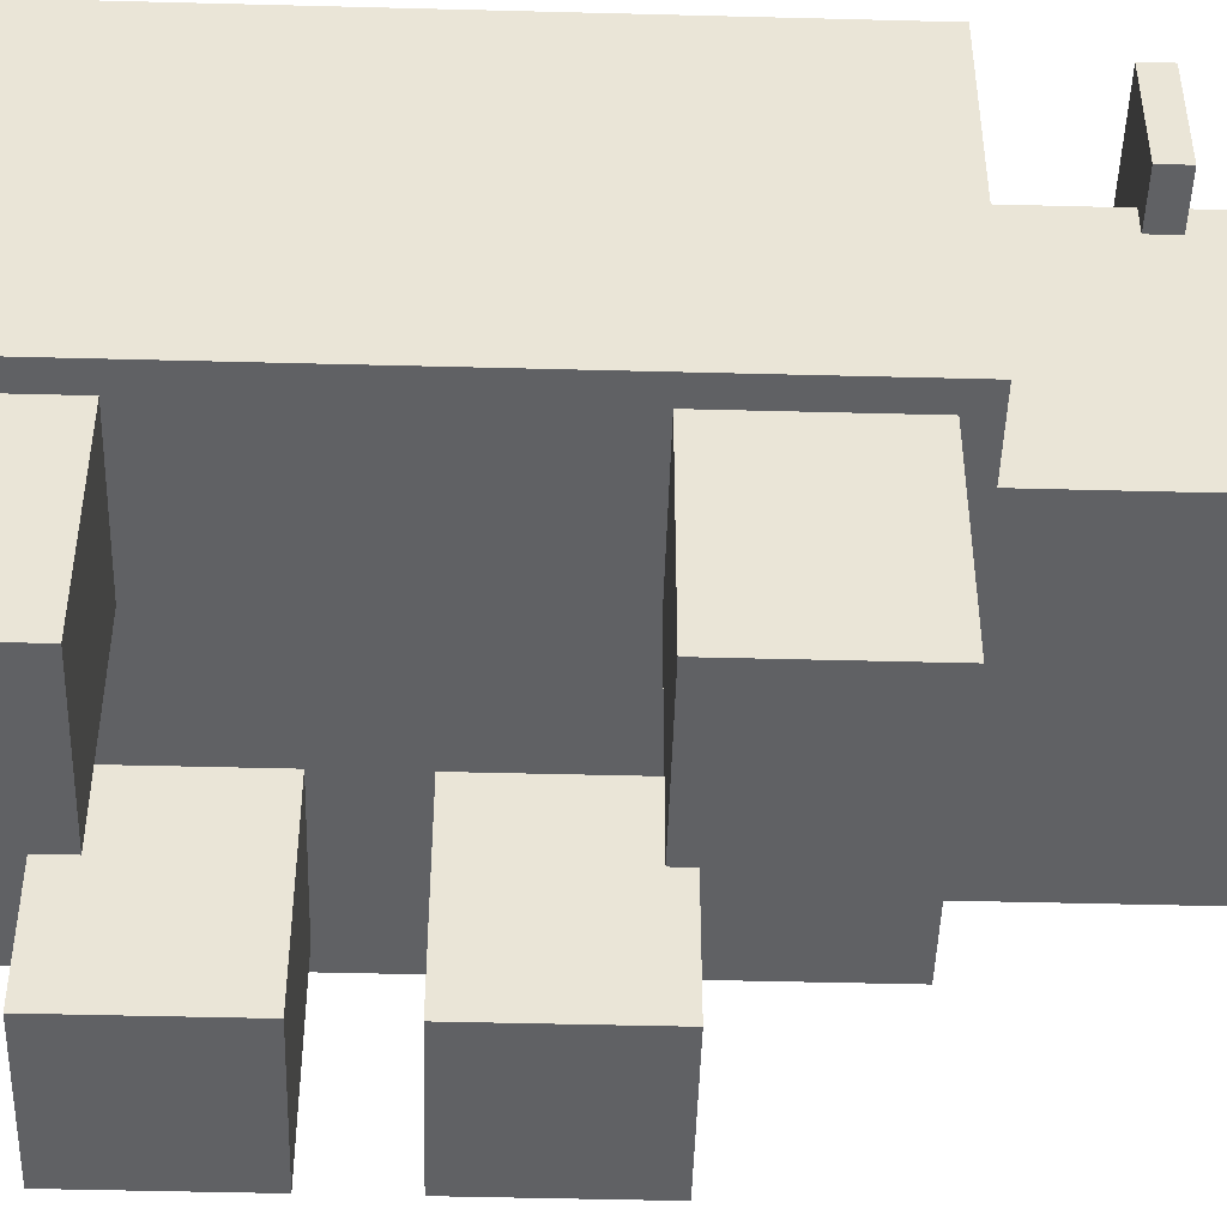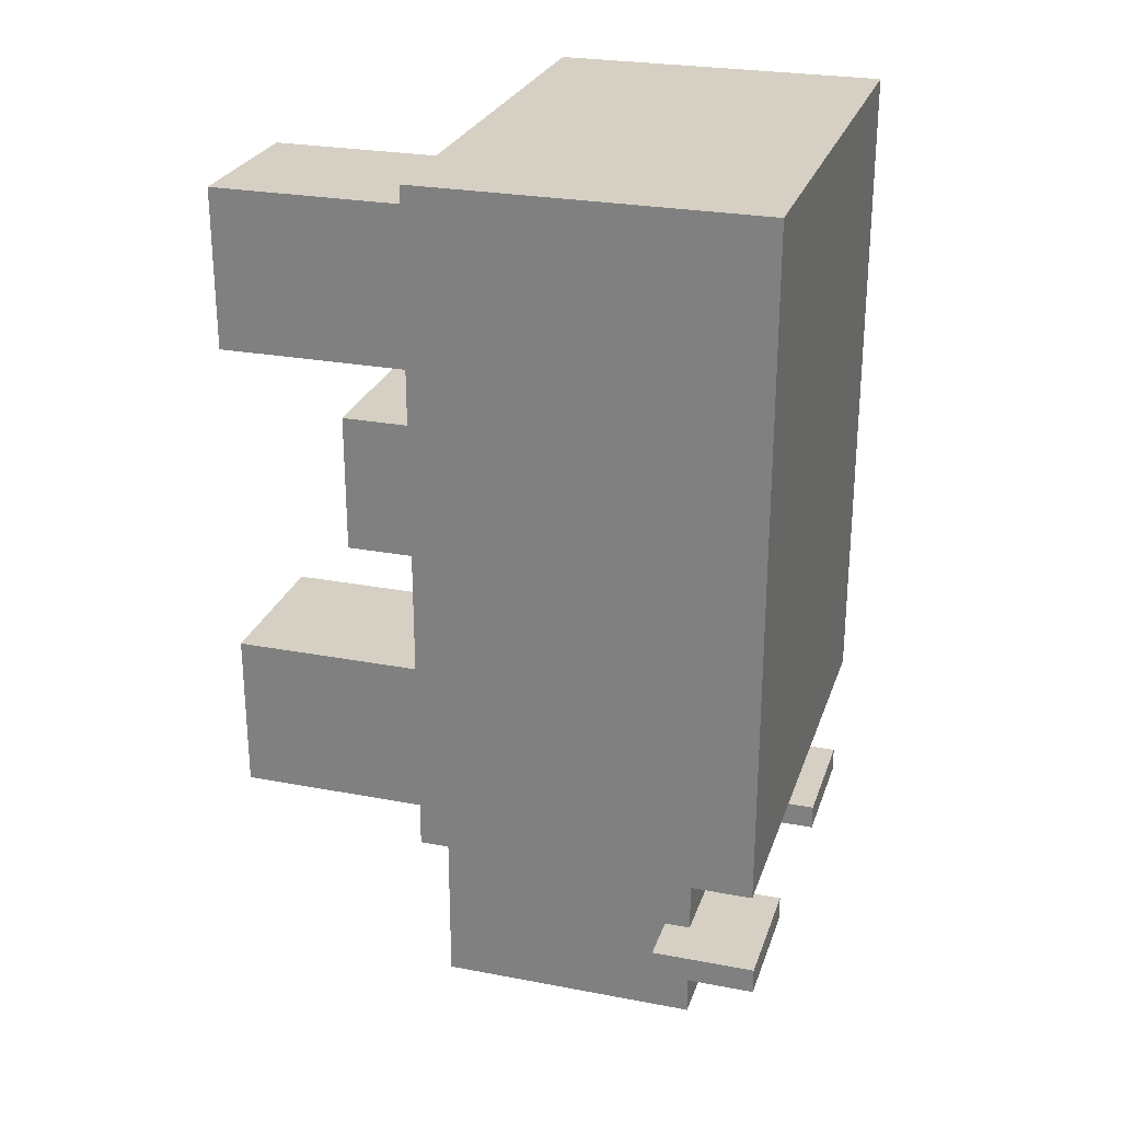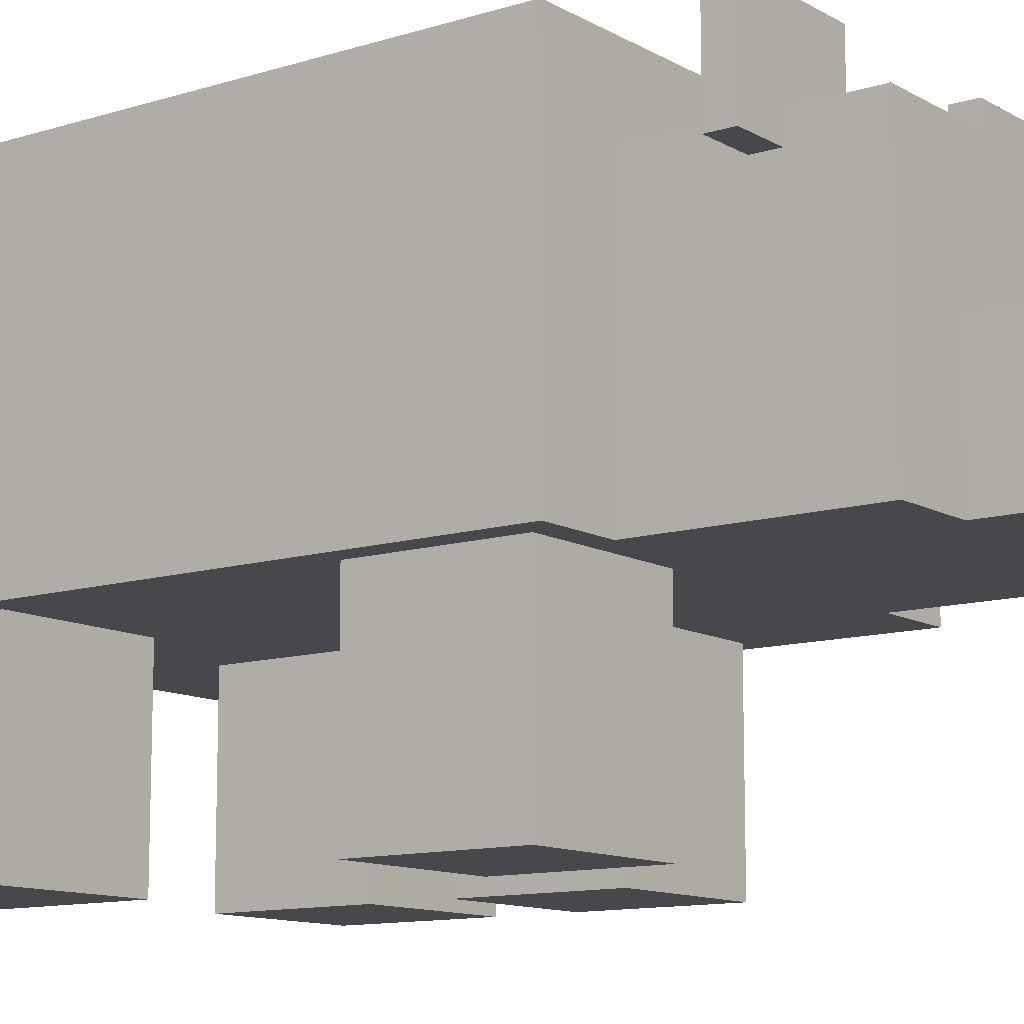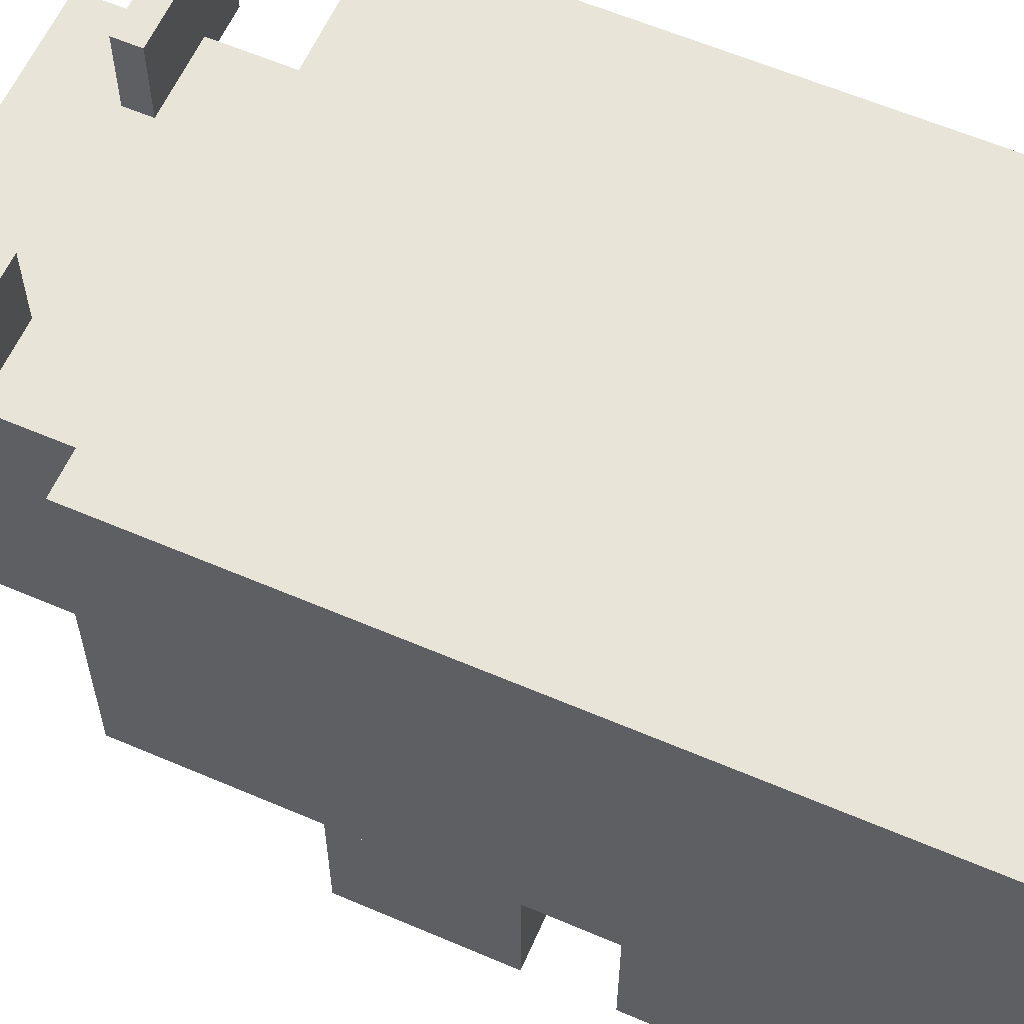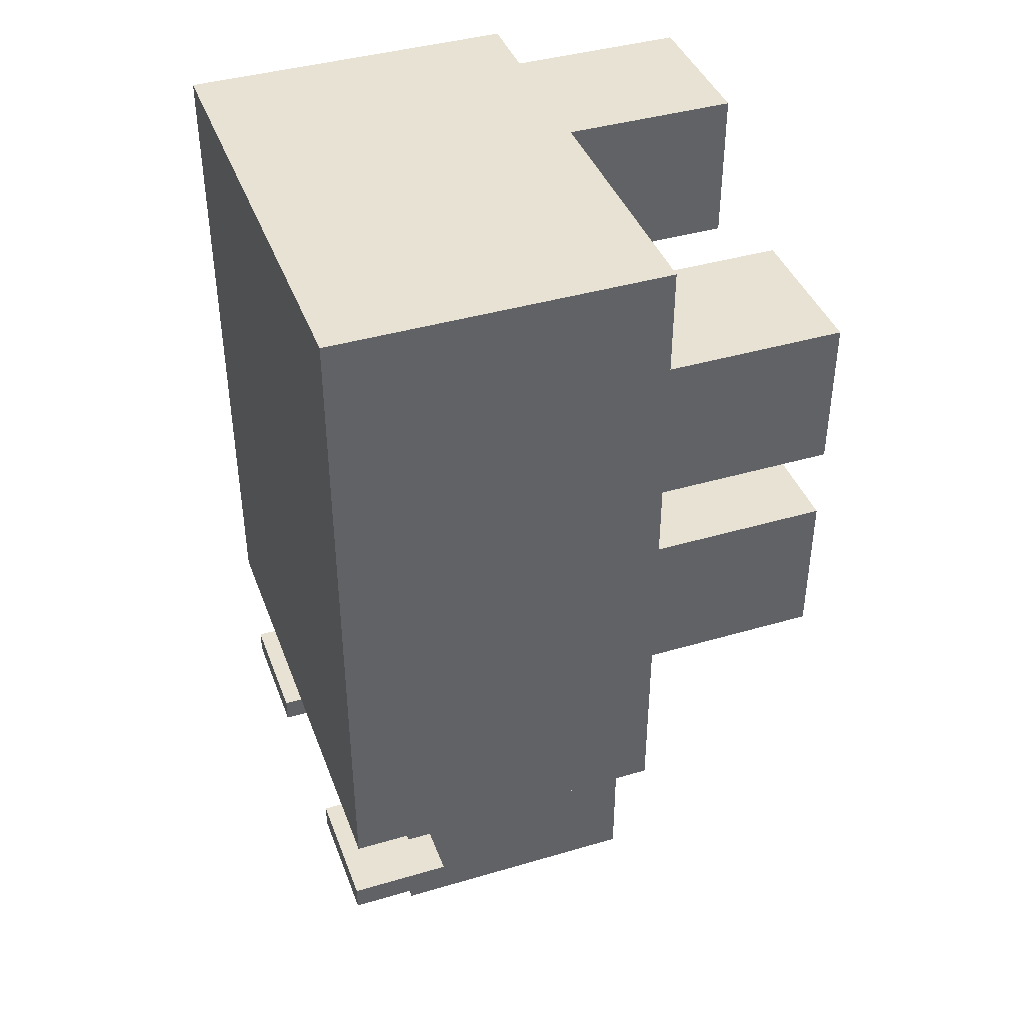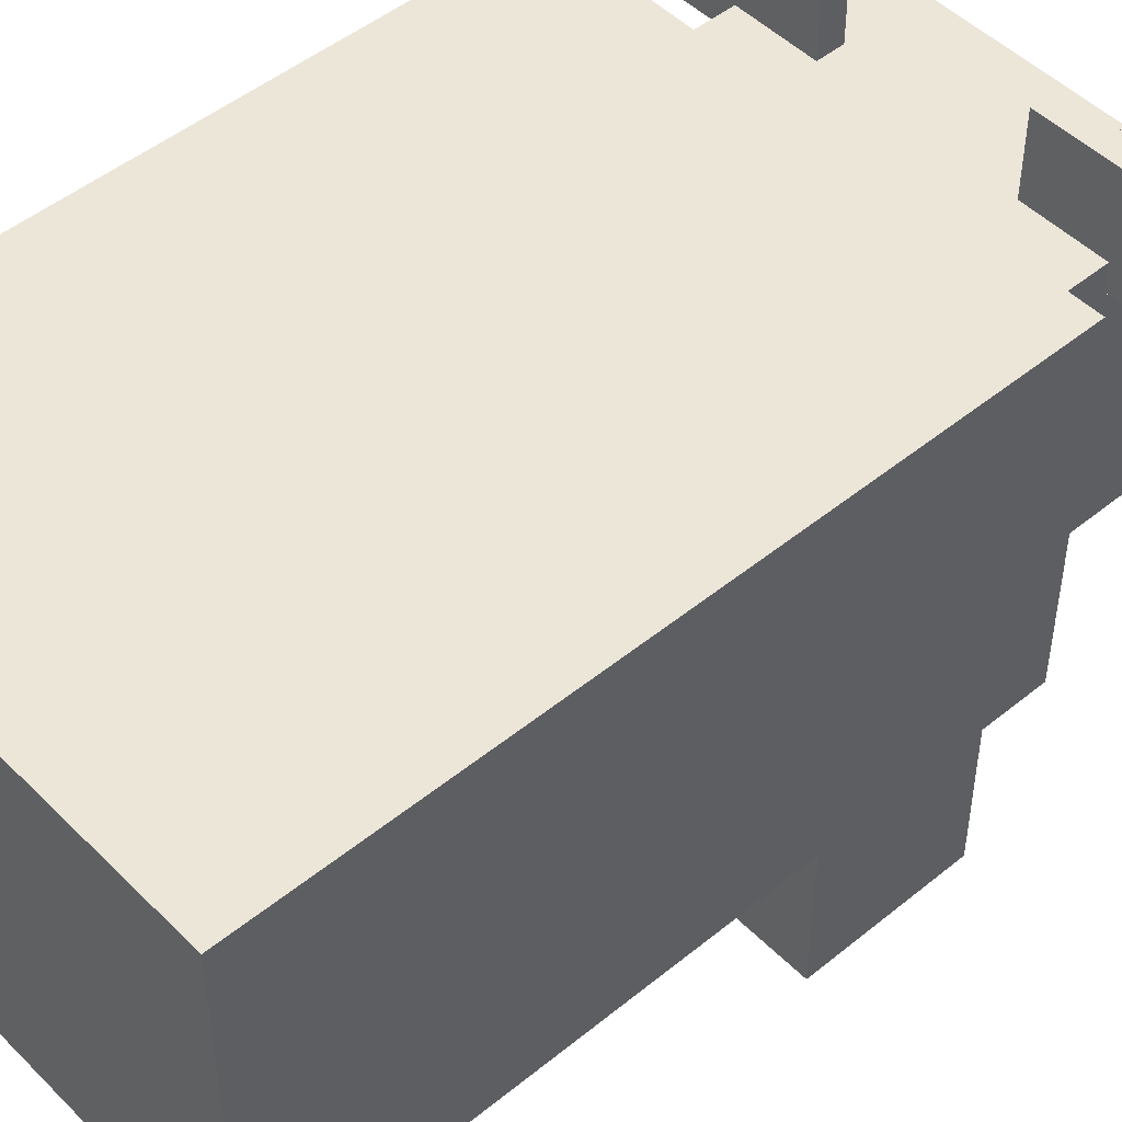
<metadata>
{"format":"obj","ext":"obj","renderer":"f3d","projection":"perspective","resolution":1024,"background":"white","views":[{"elev":-46.8,"azim":88.3,"up":"+Y"},{"elev":26.1,"azim":106.7,"up":"+Z"},{"elev":-11.6,"azim":126.9,"up":"+Y"},{"elev":60.3,"azim":-66.3,"up":"+Y"},{"elev":40.9,"azim":-109.7,"up":"+Z"},{"elev":48.7,"azim":47.8,"up":"+Y"}]}
</metadata>
<code>
o head
v 0.4062 0.4688 -1.312
v -0.4062 0.4688 -1.312
v -0.4062 1.094 -1.312
v 0.4062 1.094 -1.312
v 0.4062 0.4688 -0.75
v 0.4062 1.094 -0.75
v -0.4062 0.4688 -0.75
v -0.4062 1.094 -0.75
f 1 2 3 4
f 5 1 4 6
f 7 5 6 8
f 2 7 8 3
f 8 6 4 3
f 2 1 5 7
o head
v 0.2188 0.4688 -1.438
v -0.2188 0.4688 -1.438
v -0.2188 0.7812 -1.438
v 0.2188 0.7812 -1.438
v 0.2188 0.4688 -1.312
v 0.2188 0.7812 -1.312
v -0.2188 0.4688 -1.312
v -0.2188 0.7812 -1.312
f 9 10 11 12
f 13 9 12 14
f 15 13 14 16
f 10 15 16 11
f 16 14 12 11
f 10 9 13 15
o head
v 0.5312 1.031 -1.125
v 0.2188 1.031 -1.125
v 0.2188 1.281 -1.125
v 0.5312 1.281 -1.125
v 0.5312 1.031 -1.062
v 0.5312 1.281 -1.062
v 0.2188 1.031 -1.062
v 0.2188 1.281 -1.062
f 17 18 19 20
f 21 17 20 22
f 23 21 22 24
f 18 23 24 19
f 24 22 20 19
f 18 17 21 23
o head
v -0.2188 1.031 -1.125
v -0.5312 1.031 -1.125
v -0.5312 1.281 -1.125
v -0.2188 1.281 -1.125
v -0.2188 1.031 -1.062
v -0.2188 1.281 -1.062
v -0.5312 1.031 -1.062
v -0.5312 1.281 -1.062
f 25 26 27 28
f 29 25 28 30
f 31 29 30 32
f 26 31 32 27
f 32 30 28 27
f 26 25 29 31
o body
v 0.5938 0.4687 0.8125
v -0.5938 0.4687 0.8125
v -0.5938 0.4688 -0.8125
v 0.5938 0.4688 -0.8125
v 0.5938 1.281 0.8125
v 0.5938 1.281 -0.8125
v -0.5938 1.281 0.8125
v -0.5938 1.281 -0.8125
f 33 34 35 36
f 37 33 36 38
f 39 37 38 40
f 34 39 40 35
f 40 38 36 35
f 34 33 37 39
o leg0
v 0.5312 0 0.375
v 0.1562 0 0.375
v 0.1562 0.5625 0.375
v 0.5312 0.5625 0.375
v 0.5312 0 0.75
v 0.5312 0.5625 0.75
v 0.1562 0 0.75
v 0.1562 0.5625 0.75
f 41 42 43 44
f 45 41 44 46
f 47 45 46 48
f 42 47 48 43
f 48 46 44 43
f 42 41 45 47
o leg2
v 0.5312 0 -0.75
v 0.1562 0 -0.75
v 0.1562 0.5625 -0.75
v 0.5312 0.5625 -0.75
v 0.5312 0 -0.375
v 0.5312 0.5625 -0.375
v 0.1562 0 -0.375
v 0.1562 0.5625 -0.375
f 49 50 51 52
f 53 49 52 54
f 55 53 54 56
f 50 55 56 51
f 56 54 52 51
f 50 49 53 55
o leg3
v -0.1562 0 -0.4375
v -0.5312 0 -0.4375
v -0.5312 0.5625 -0.4375
v -0.1562 0.5625 -0.4375
v -0.1562 0 -0.0625
v -0.1562 0.5625 -0.0625
v -0.5312 0 -0.0625
v -0.5312 0.5625 -0.0625
f 57 58 59 60
f 61 57 60 62
f 63 61 62 64
f 58 63 64 59
f 64 62 60 59
f 58 57 61 63
o leg1
v -0.1562 0 0.125
v -0.5312 0 0.125
v -0.5312 0.5625 0.125
v -0.1562 0.5625 0.125
v -0.1562 0 0.5
v -0.1562 0.5625 0.5
v -0.5312 0 0.5
v -0.5312 0.5625 0.5
f 65 66 67 68
f 69 65 68 70
f 71 69 70 72
f 66 71 72 67
f 72 70 68 67
f 66 65 69 71

</code>
